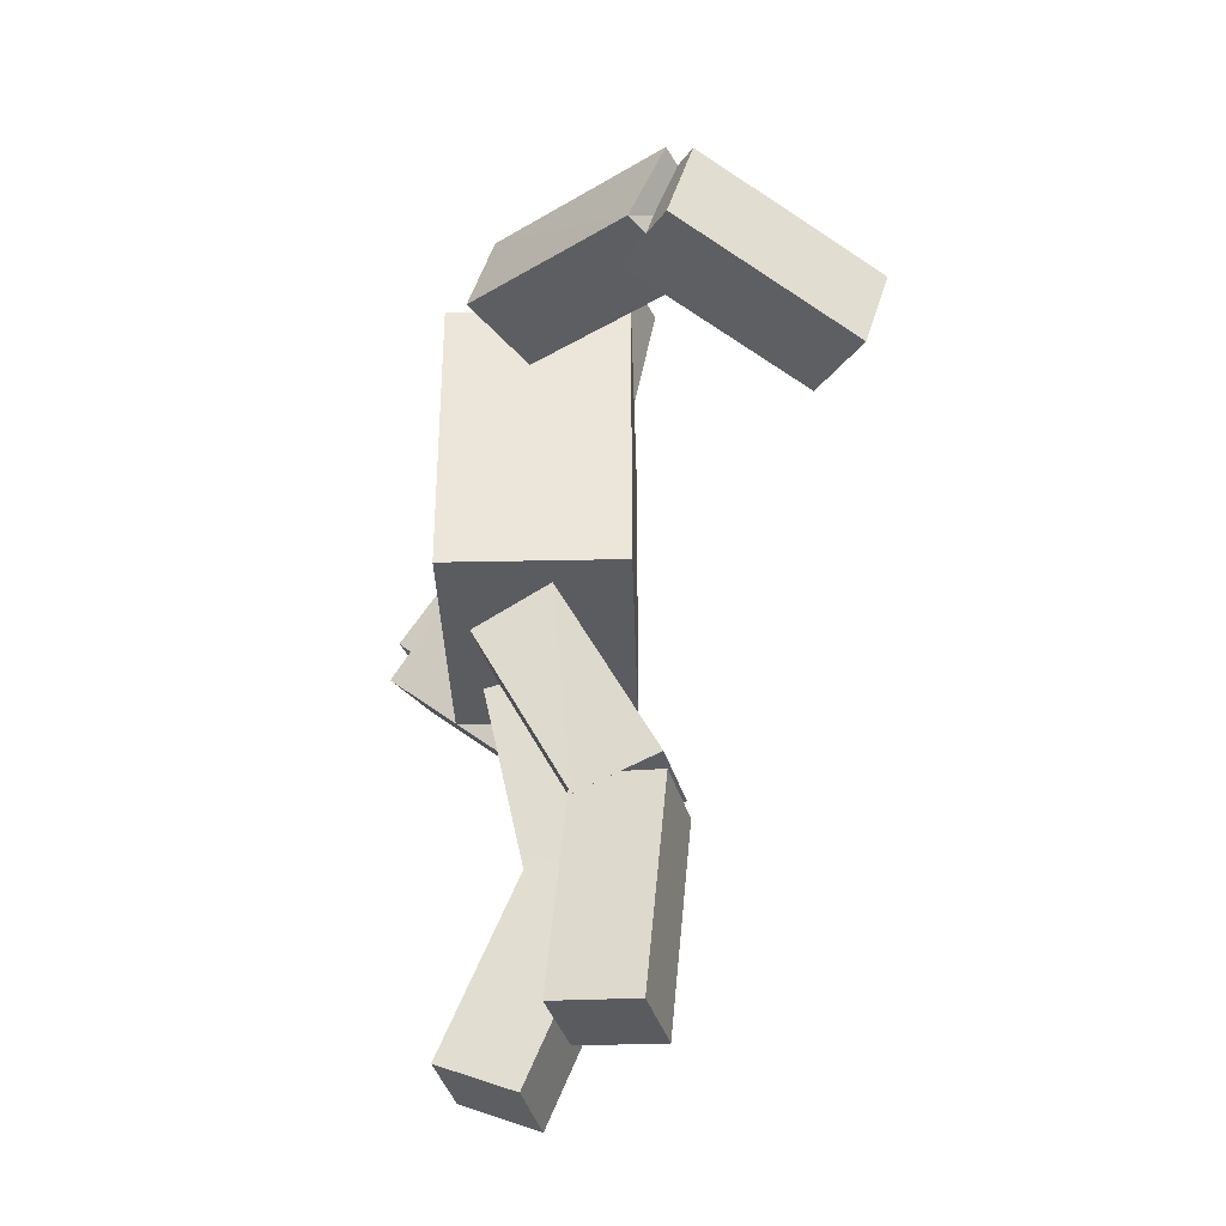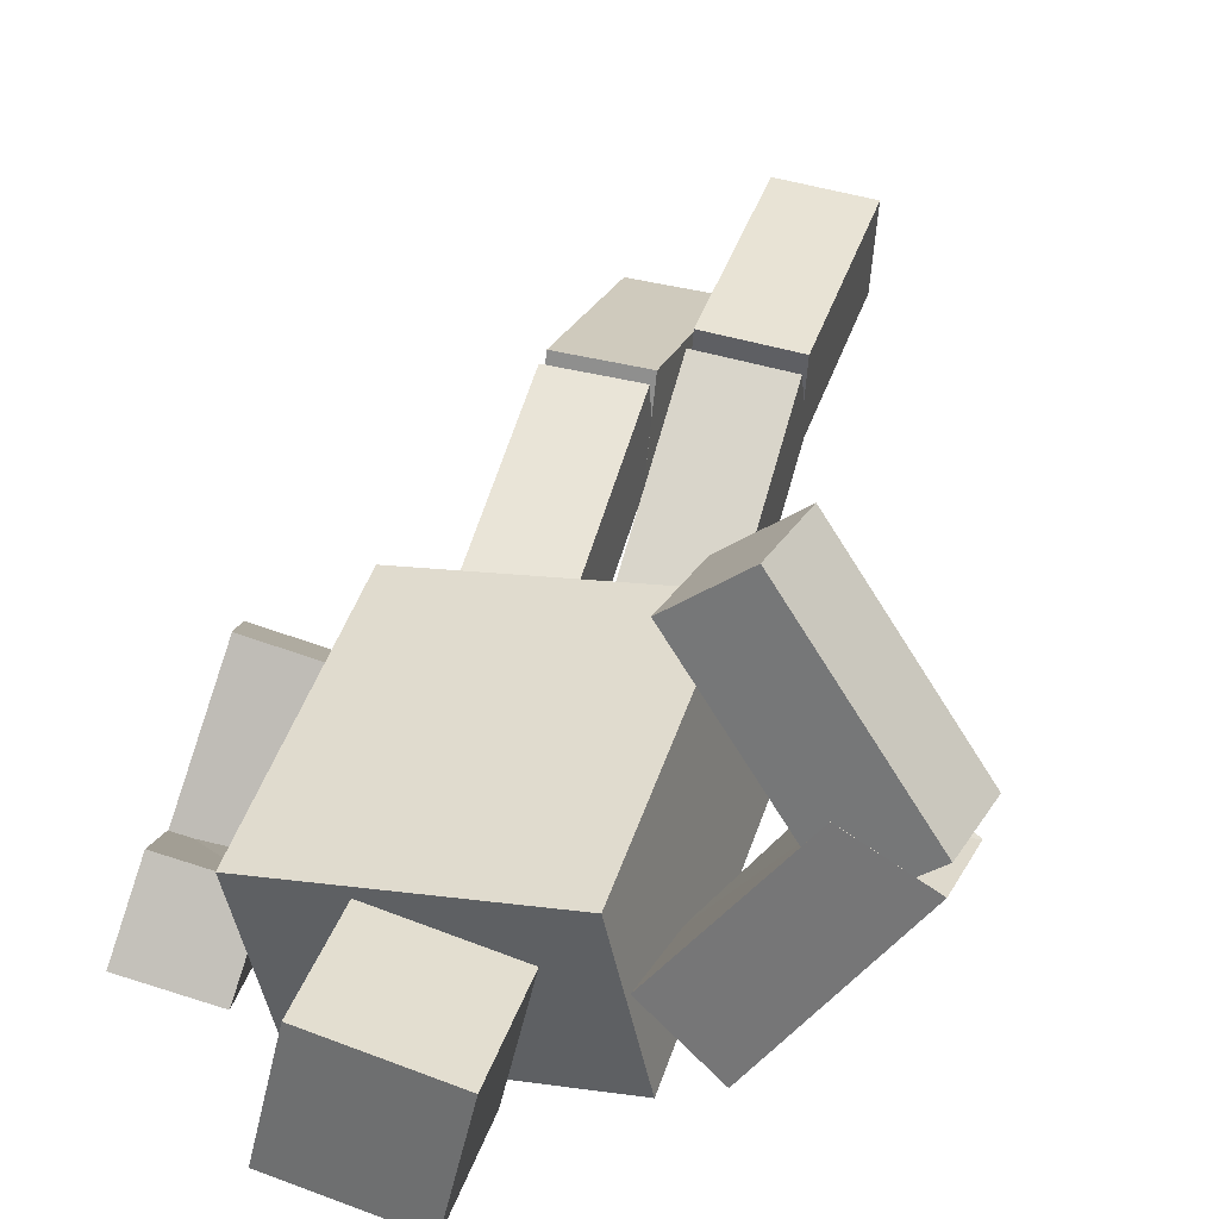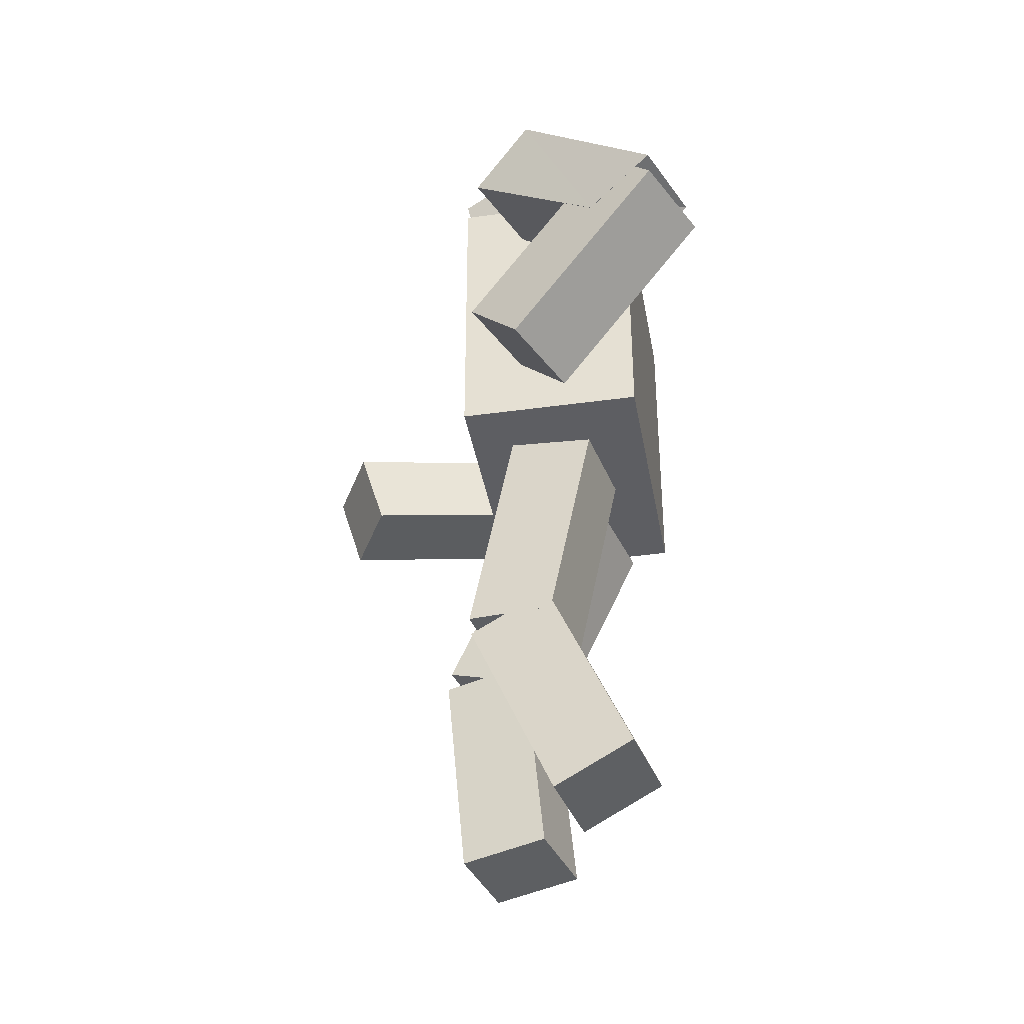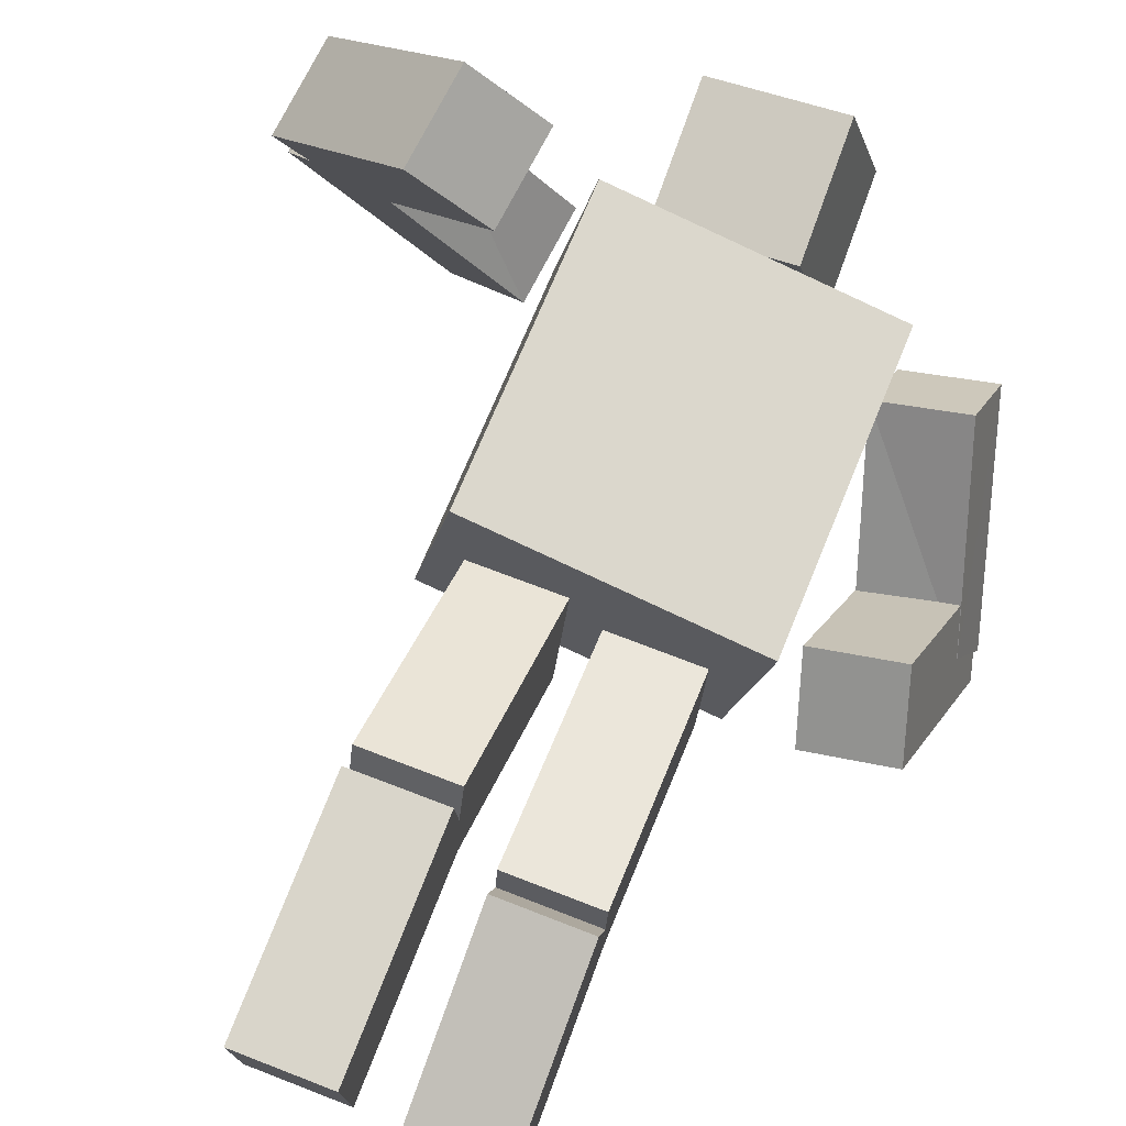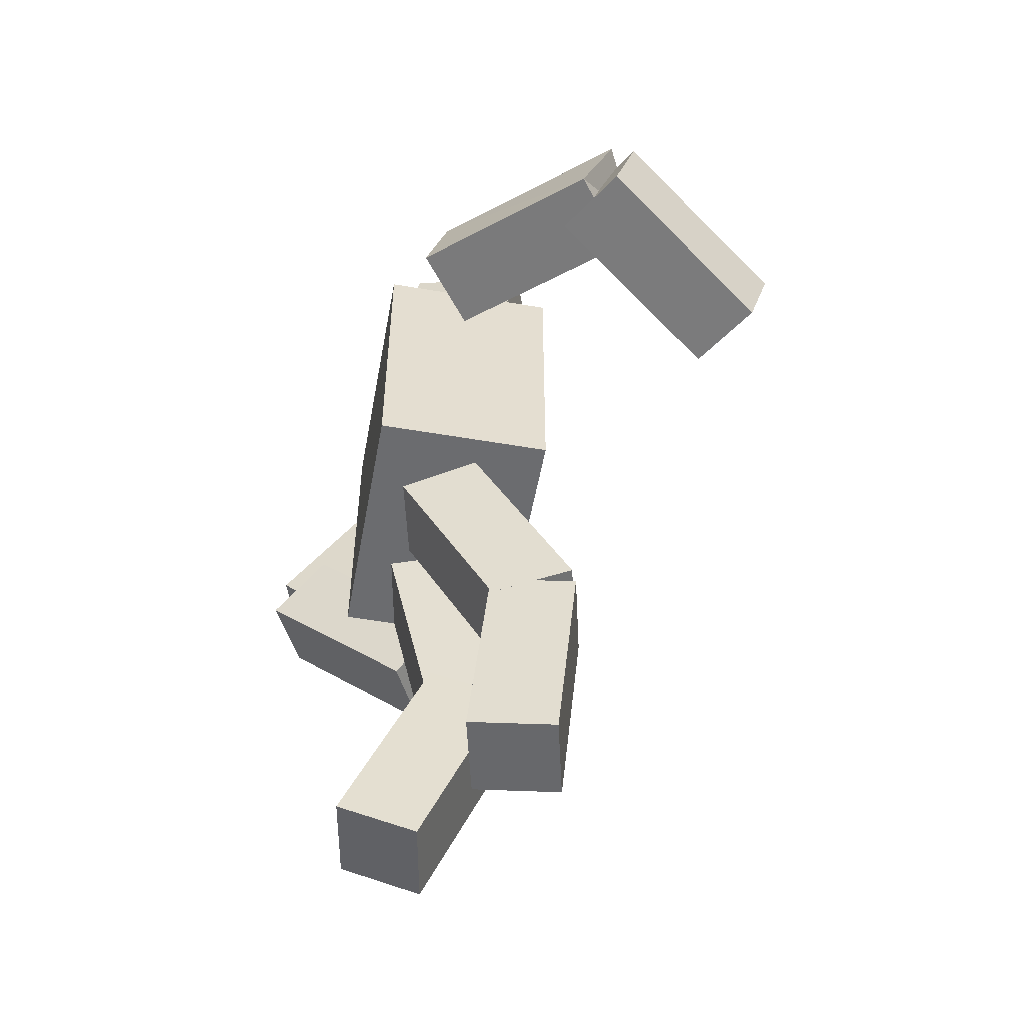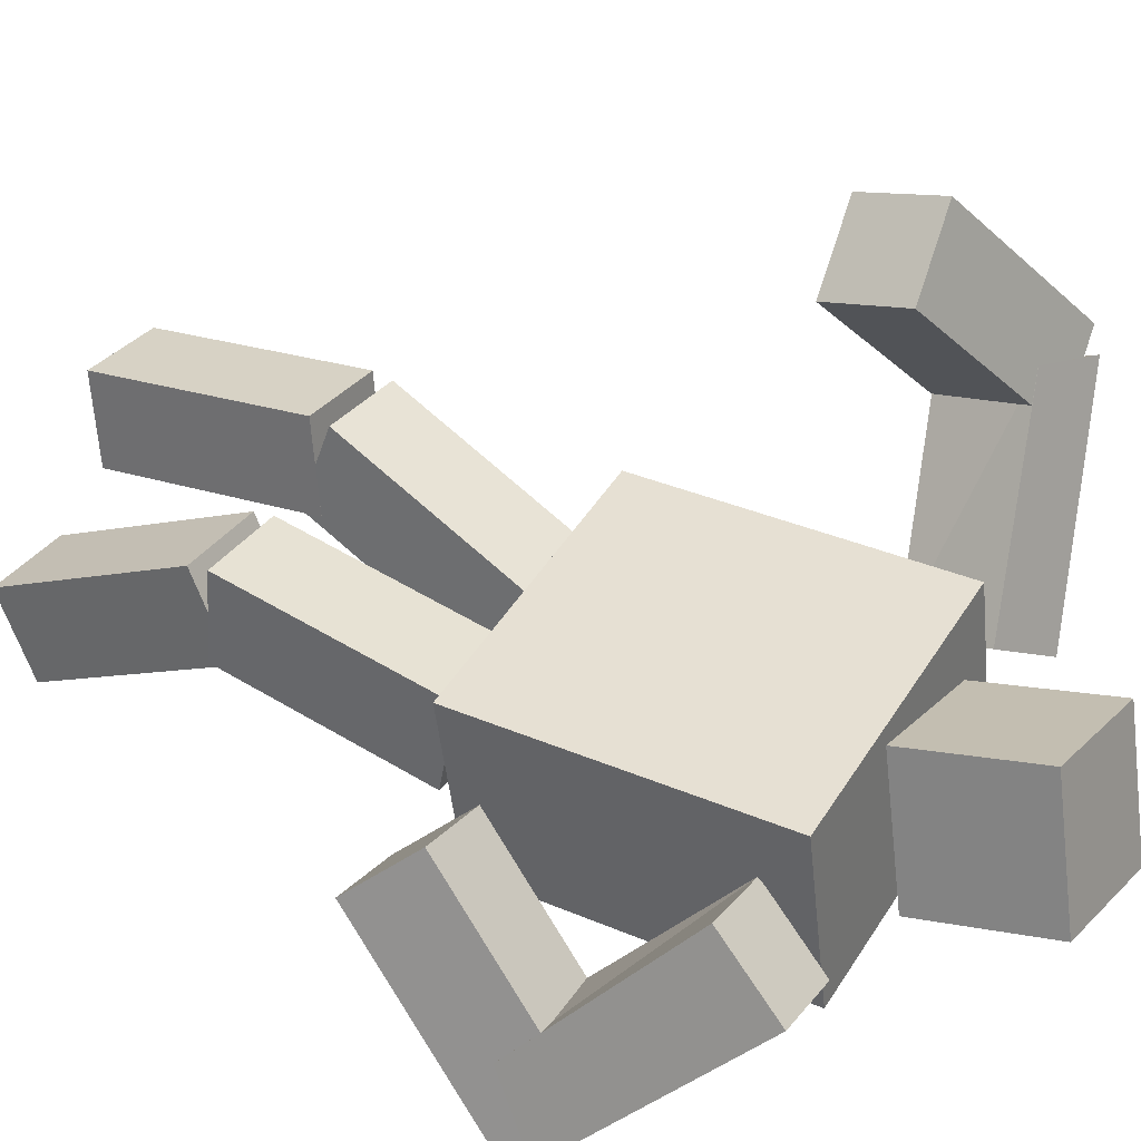
<metadata>
{"format":"obj","ext":"obj","renderer":"f3d","projection":"perspective","resolution":1024,"background":"white","views":[{"elev":-35.2,"azim":-76.7,"up":"+Y"},{"elev":45.3,"azim":-162.3,"up":"+Z"},{"elev":-38.7,"azim":111.6,"up":"+Y"},{"elev":68.7,"azim":22.0,"up":"+Z"},{"elev":-53.7,"azim":-88.7,"up":"+Y"},{"elev":32.9,"azim":121.0,"up":"+Z"}]}
</metadata>
<code>
o Cube.001_Cube.000
v 0.7389 0.2182 -0.05143
v 0.8365 -0.07506 -0.3125
v 1.129 0.26 0.0475
v 1.227 -0.03326 -0.2135
v 0.8494 0.8993 -0.7753
v 0.9471 0.606 -1.036
v 1.337 0.6478 -0.9374
v 1.24 0.9411 -0.6764
v 0.08502 -2.066 -0.09314
v 0.07669 -1.904 -0.464
v 0.4895 -2.061 -0.1003
v 0.4812 -1.9 -0.4712
v 0.08214 -1.149 0.3063
v 0.07382 -0.9872 -0.06455
v 0.4783 -0.9828 -0.07172
v 0.4867 -1.144 0.2991
v 0.6289 1.206 -0.02403
v 0.6662 1.495 -0.3047
v 1.019 1.249 0.07276
v 1.057 1.538 -0.208
v 0.06534 -0.04934 0.103
v 0.06025 -0.1304 -0.2933
v 0.4699 -0.04436 0.09683
v 0.4648 -0.1254 -0.2995
v 0.8747 0.514 -0.7033
v 0.9145 0.7936 -0.9898
v 1.321 0.7743 -0.9304
v 1.264 0.5922 -0.6157
v 0.08118 -1.061 0.3157
v 0.0752 -1.092 -0.08797
v 0.4797 -1.088 -0.09442
v 0.4857 -1.055 0.3088
v -0.6329 0.6962 1.336
v -0.9331 0.6658 1.606
v -0.5774 1.083 1.442
v -0.8775 1.052 1.711
v -1.289 0.9809 0.6379
v -1.59 0.9505 0.9075
v -1.534 1.337 1.013
v -1.234 1.368 0.7433
v -0.08062 -2.002 0.5585
v -0.07012 -1.962 0.1561
v -0.4851 -2.004 0.5478
v -0.4746 -1.964 0.1453
v -0.08815 -1.007 0.6578
v -0.07766 -0.9665 0.2553
v -0.4821 -0.9685 0.2446
v -0.4926 -1.009 0.647
v -0.6857 1.044 0.09303
v -1.025 1.144 -0.1038
v -0.6321 1.431 0.1971
v -0.9712 1.531 0.000314
v -0.07888 -0.004937 0.1695
v -0.06938 -0.1882 -0.1911
v -0.4834 -0.006153 0.1595
v -0.4738 -0.1894 -0.2011
v -1.215 0.8929 0.928
v -1.559 0.9913 0.7392
v -1.534 1.368 0.8974
v -1.17 1.289 1.005
v -0.08799 -0.9214 0.6419
v -0.07796 -1.063 0.2616
v -0.4824 -1.064 0.2515
v -0.4924 -0.9225 0.6312
v 0.6966 0.01526 0.2629
v 0.6966 1.415 0.2629
v 0.5267 0.01526 -0.5597
v 0.5267 1.415 -0.5597
v -0.5373 0.01526 0.5178
v -0.5373 1.415 0.5178
v -0.7072 0.01526 -0.3048
v -0.7072 1.415 -0.3048
v 0.2398 1.446 0.3399
v 0.2234 2.032 0.4673
v 0.3351 1.574 -0.2384
v 0.3187 2.161 -0.111
v -0.3523 1.451 0.2433
v -0.3687 2.037 0.3707
v -0.257 1.579 -0.335
v -0.2734 2.165 -0.2076
f 4 1 2
f 8 1 3
f 7 3 4
f 6 4 2
f 1 6 2
f 10 11 9
f 16 9 11
f 12 16 11
f 10 15 12
f 13 10 9
f 25 18 26
f 26 20 27
f 20 28 27
f 28 17 25
f 20 17 19
f 21 30 29
f 30 24 31
f 31 23 32
f 32 21 29
f 22 23 24
f 28 26 27
f 7 5 8
f 16 14 13
f 32 30 31
f 33 36 34
f 35 37 40
f 35 39 36
f 36 38 34
f 33 38 37
f 42 43 44
f 41 48 43
f 44 48 47
f 44 46 42
f 42 45 41
f 57 50 49
f 58 52 50
f 60 52 59
f 60 49 51
f 51 50 52
f 62 53 61
f 62 56 54
f 63 55 56
f 64 53 55
f 55 54 56
f 67 66 65
f 71 68 67
f 69 72 71
f 65 70 69
f 65 71 67
f 70 68 72
f 75 74 73
f 79 76 75
f 77 80 79
f 73 78 77
f 73 79 75
f 78 76 80
f 60 58 57
f 37 39 40
f 45 47 48
f 64 62 61
f 4 3 1
f 8 5 1
f 7 8 3
f 6 7 4
f 1 5 6
f 10 12 11
f 16 13 9
f 12 15 16
f 10 14 15
f 13 14 10
f 25 17 18
f 26 18 20
f 20 19 28
f 28 19 17
f 20 18 17
f 21 22 30
f 30 22 24
f 31 24 23
f 32 23 21
f 22 21 23
f 28 25 26
f 7 6 5
f 16 15 14
f 32 29 30
f 33 35 36
f 35 33 37
f 35 40 39
f 36 39 38
f 33 34 38
f 42 41 43
f 41 45 48
f 44 43 48
f 44 47 46
f 42 46 45
f 57 58 50
f 58 59 52
f 60 51 52
f 60 57 49
f 51 49 50
f 62 54 53
f 62 63 56
f 63 64 55
f 64 61 53
f 55 53 54
f 67 68 66
f 71 72 68
f 69 70 72
f 65 66 70
f 65 69 71
f 70 66 68
f 75 76 74
f 79 80 76
f 77 78 80
f 73 74 78
f 73 77 79
f 78 74 76
f 60 59 58
f 37 38 39
f 45 46 47
f 64 63 62

</code>
